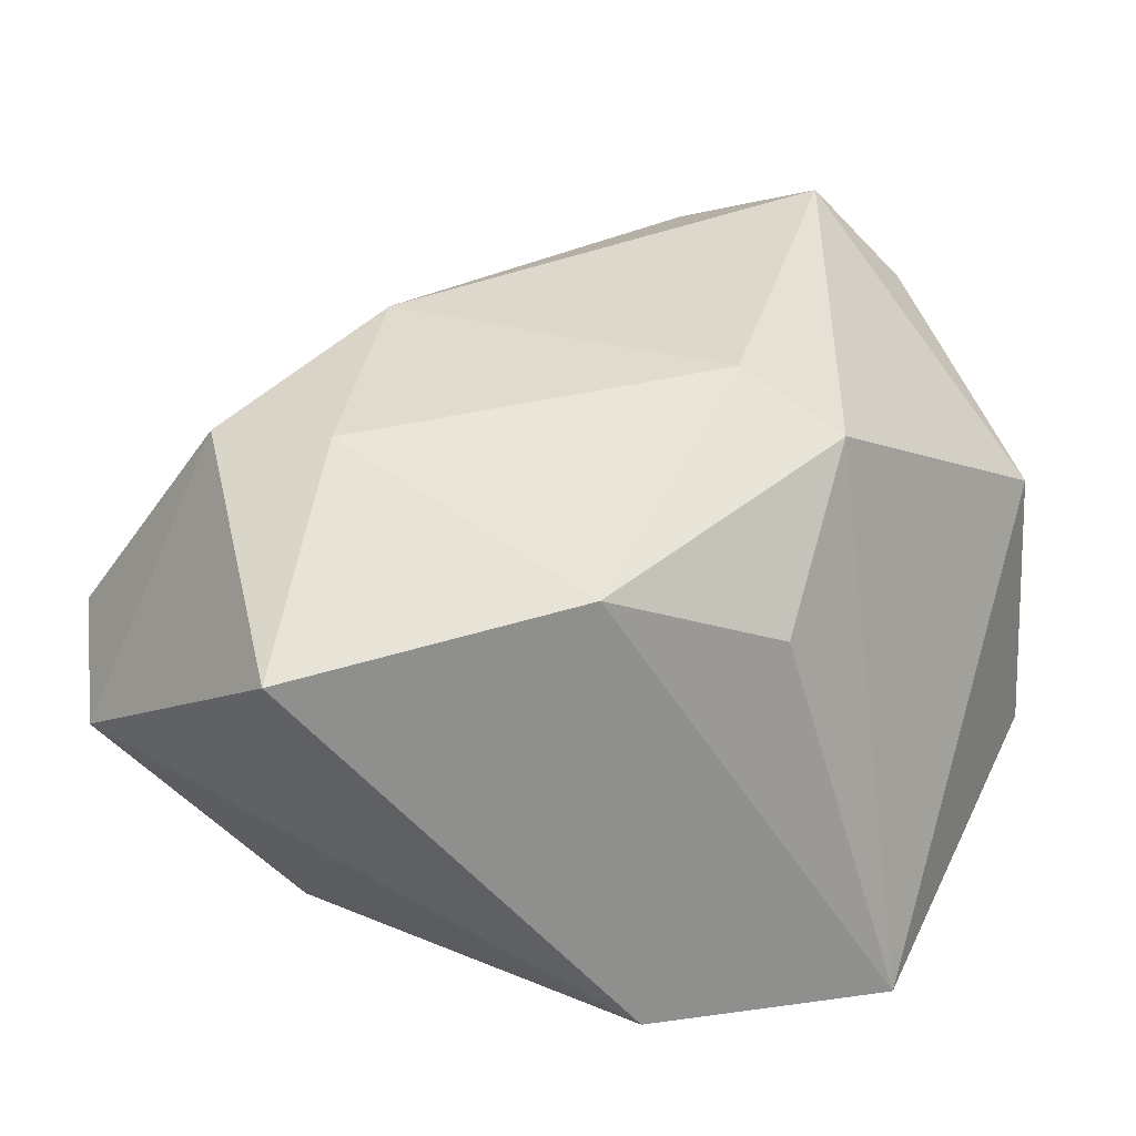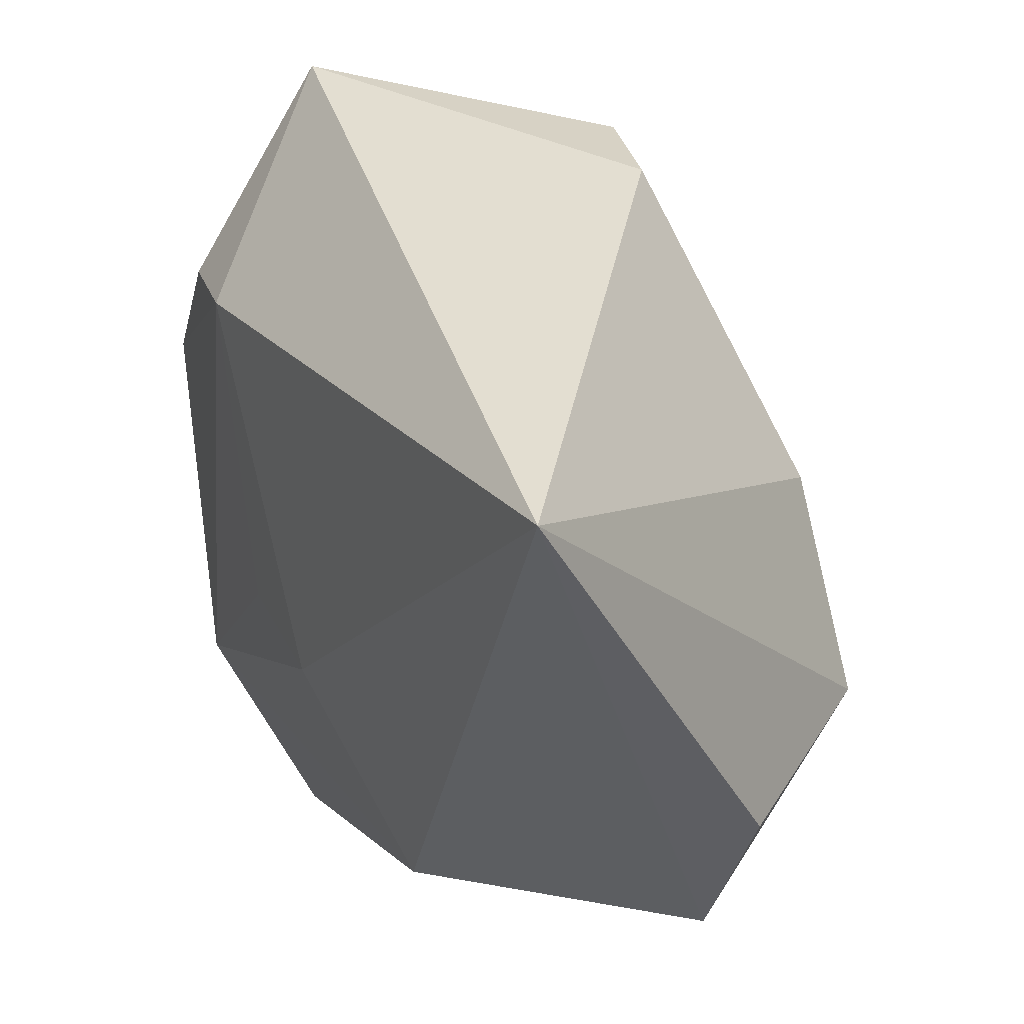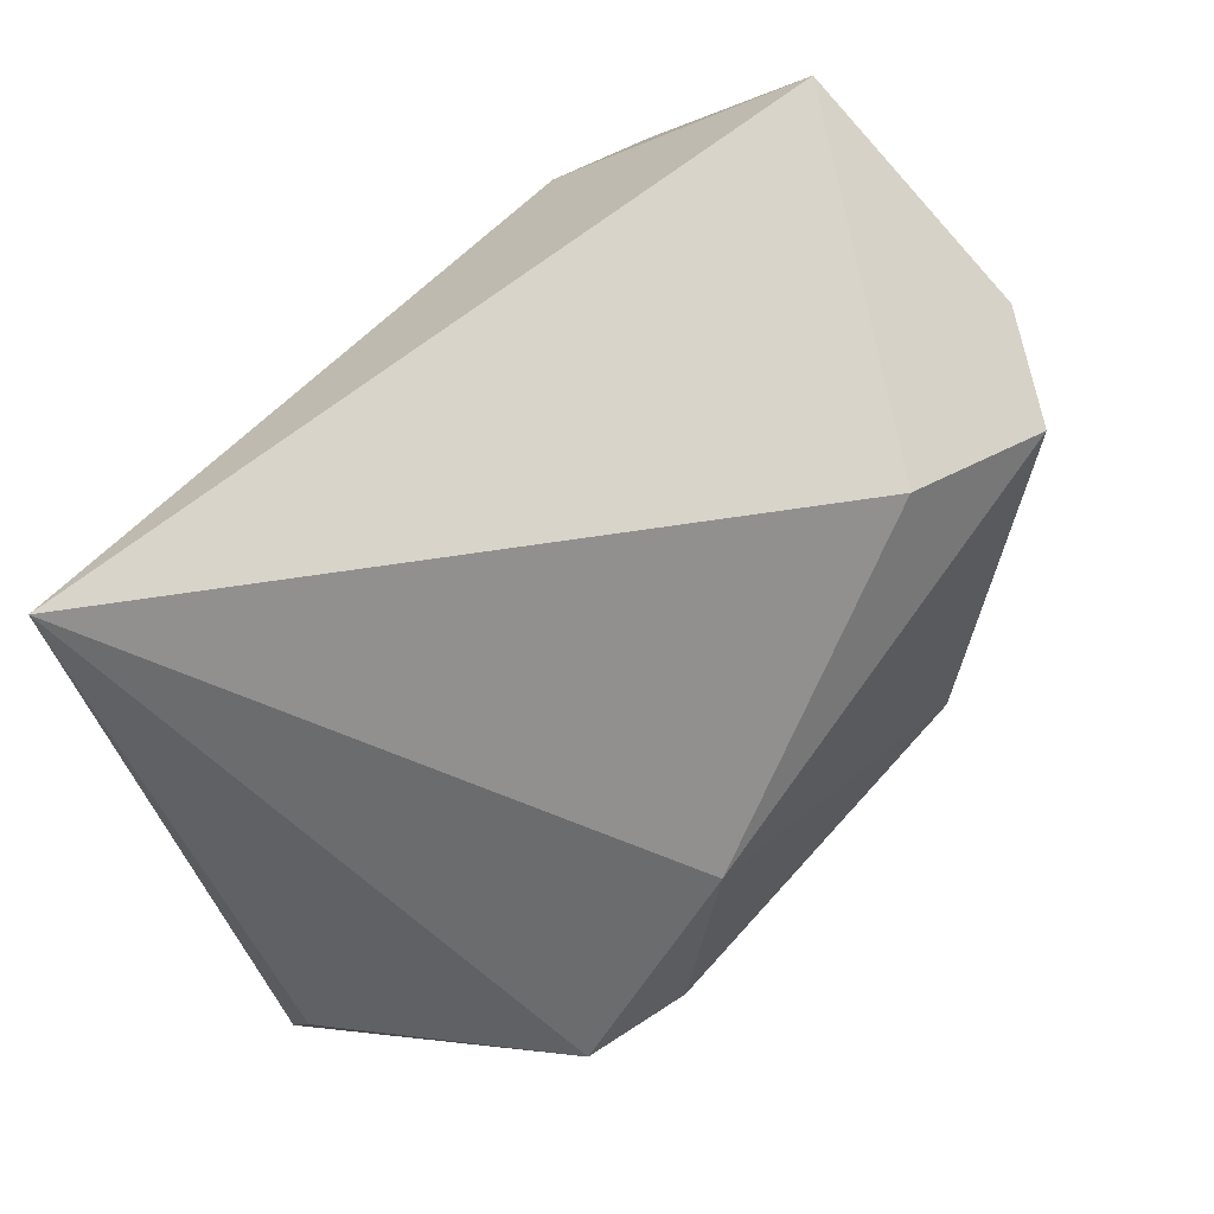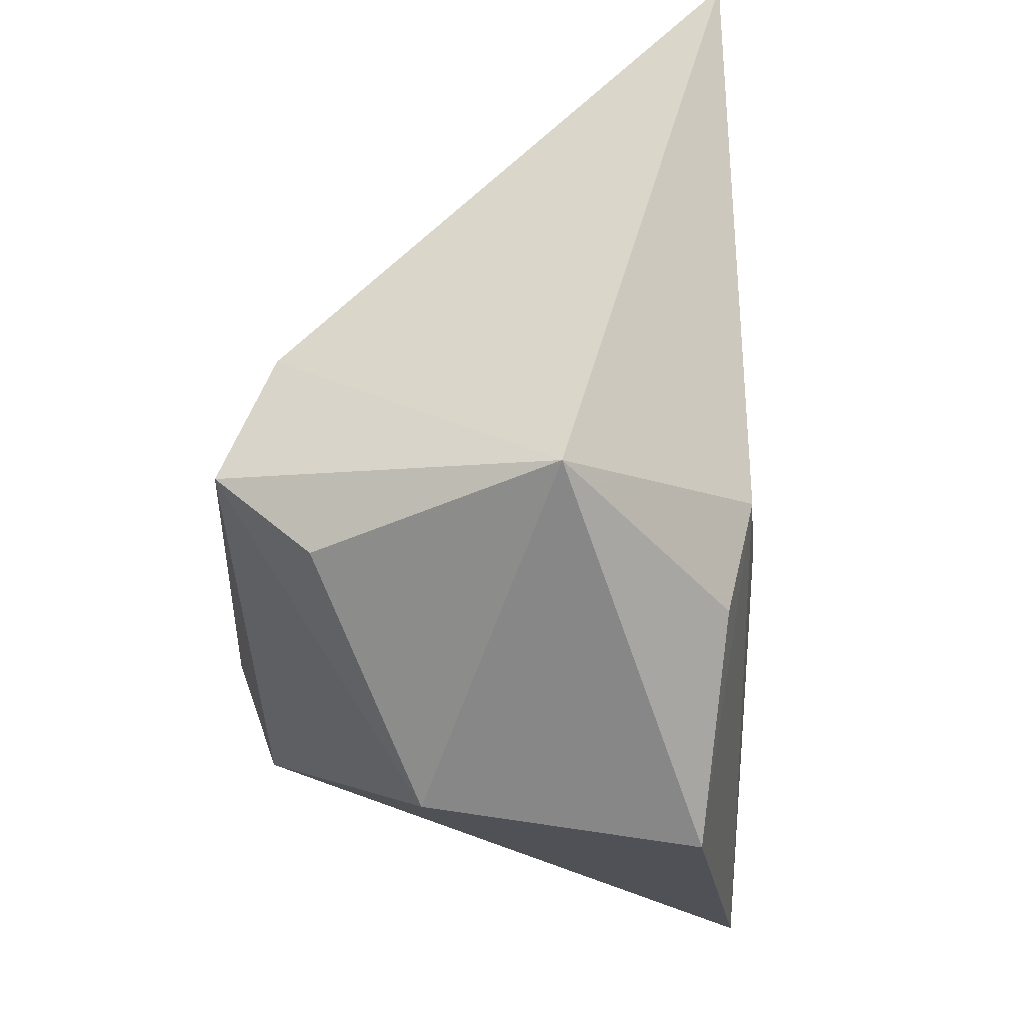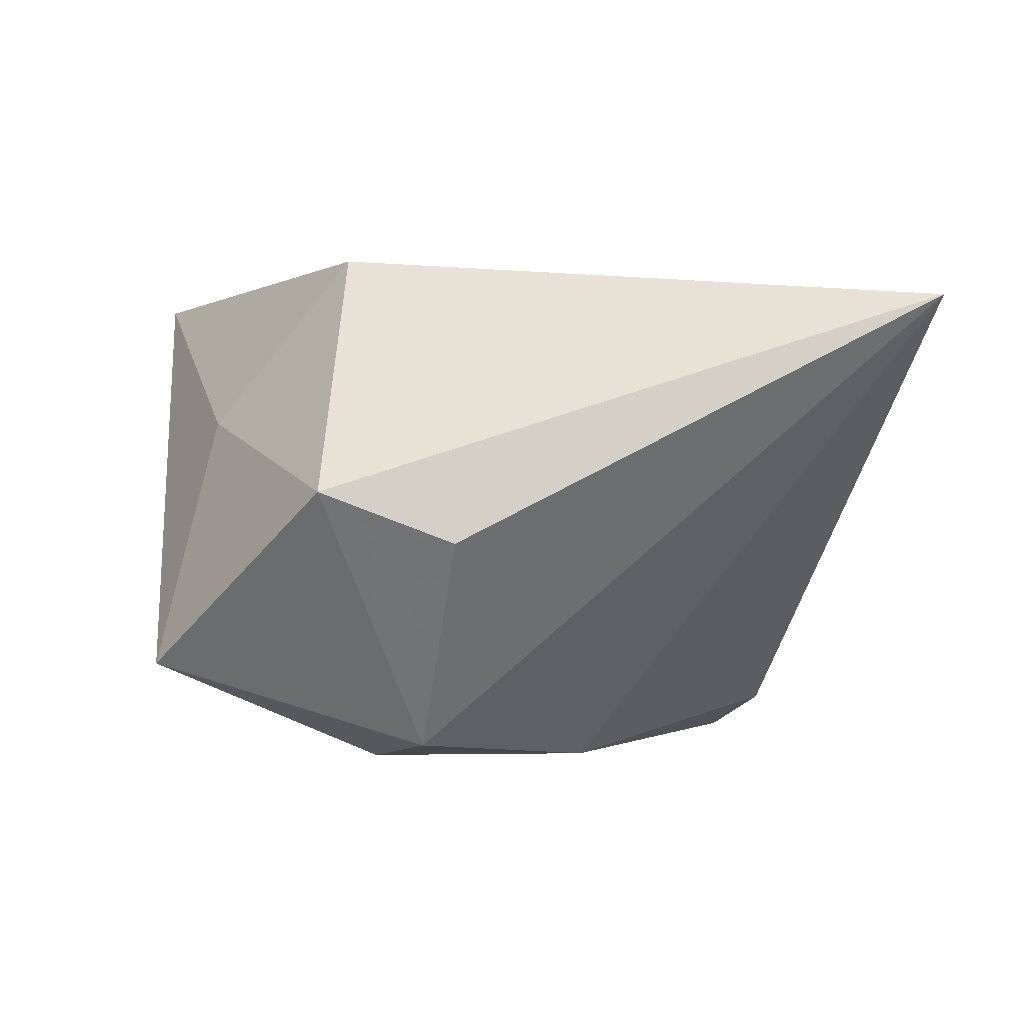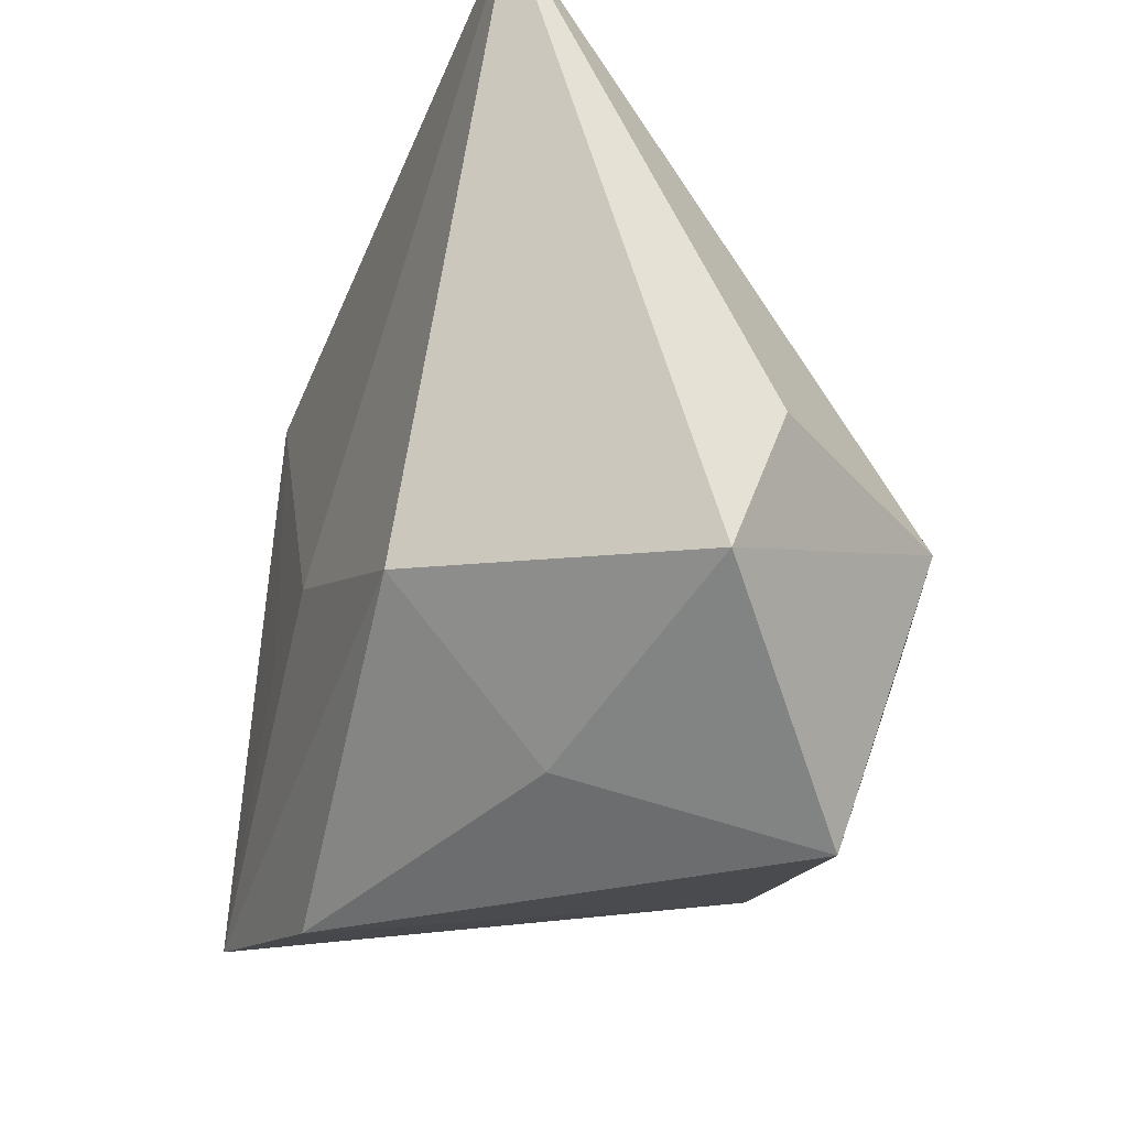
<metadata>
{"format":"obj","ext":"obj","renderer":"f3d","projection":"perspective","resolution":1024,"background":"white","views":[{"elev":-54.0,"azim":-174.9,"up":"+Y"},{"elev":40.1,"azim":65.7,"up":"+Y"},{"elev":63.3,"azim":133.3,"up":"+Y"},{"elev":43.6,"azim":-83.6,"up":"+Y"},{"elev":-4.2,"azim":86.7,"up":"+Z"},{"elev":-28.2,"azim":74.0,"up":"+Y"}]}
</metadata>
<code>
v -0.01779 0.01989 0.02144
v -0.003924 -0.0294 -0.01916
v 0.04096 0.03518 0.01481
v 0.01936 -0.02971 0.005412
v -0.02794 0.0168 0.02008
v -0.03988 -0.0001277 0.01937
v -0.02532 -0.0308 0.02315
v -0.004079 -0.03611 0.01979
v -0.01828 -0.02546 -0.01087
v -0.04095 0.003361 -0.004697
v -0.03074 0.03518 0.005917
v 0.04024 -0.01954 -0.002812
v 0.02722 -0.01019 -0.02497
v 0.0412 -0.007733 -0.007313
v -0.01594 -0.008462 -0.0262
v 0.0133 0.005507 -0.0262
v 0.01679 -0.01449 -0.0262
v 0.02556 -0.01725 0.02004
v 0.02181 -0.03505 -0.01745
v -0.02405 -0.01324 -0.02179
v 0.004403 -0.008725 0.02268
v -0.01201 0.02717 -0.02091
v -0.0319 0.02377 -0.01469
v -0.008479 -0.009548 0.02265
v -0.02457 0.02437 -0.0241
f 22 11 3
f 3 11 1
f 3 14 13
f 7 1 6
f 6 10 7
f 11 10 6
f 15 2 20
f 7 10 20
f 11 22 25
f 25 20 10
f 15 20 25
f 8 18 7
f 7 2 8
f 8 2 19
f 19 13 12
f 12 13 14
f 3 18 12
f 12 14 3
f 5 1 11
f 11 6 5
f 5 6 1
f 9 2 7
f 7 20 9
f 9 20 2
f 23 10 11
f 11 25 23
f 23 25 10
f 17 13 19
f 17 2 15
f 19 2 17
f 16 25 22
f 13 17 16
f 16 22 3
f 3 13 16
f 15 25 16
f 16 17 15
f 24 1 7
f 7 18 21
f 21 24 7
f 21 18 3
f 1 24 21
f 3 1 21
f 18 8 4
f 4 12 18
f 4 8 19
f 19 12 4

</code>
